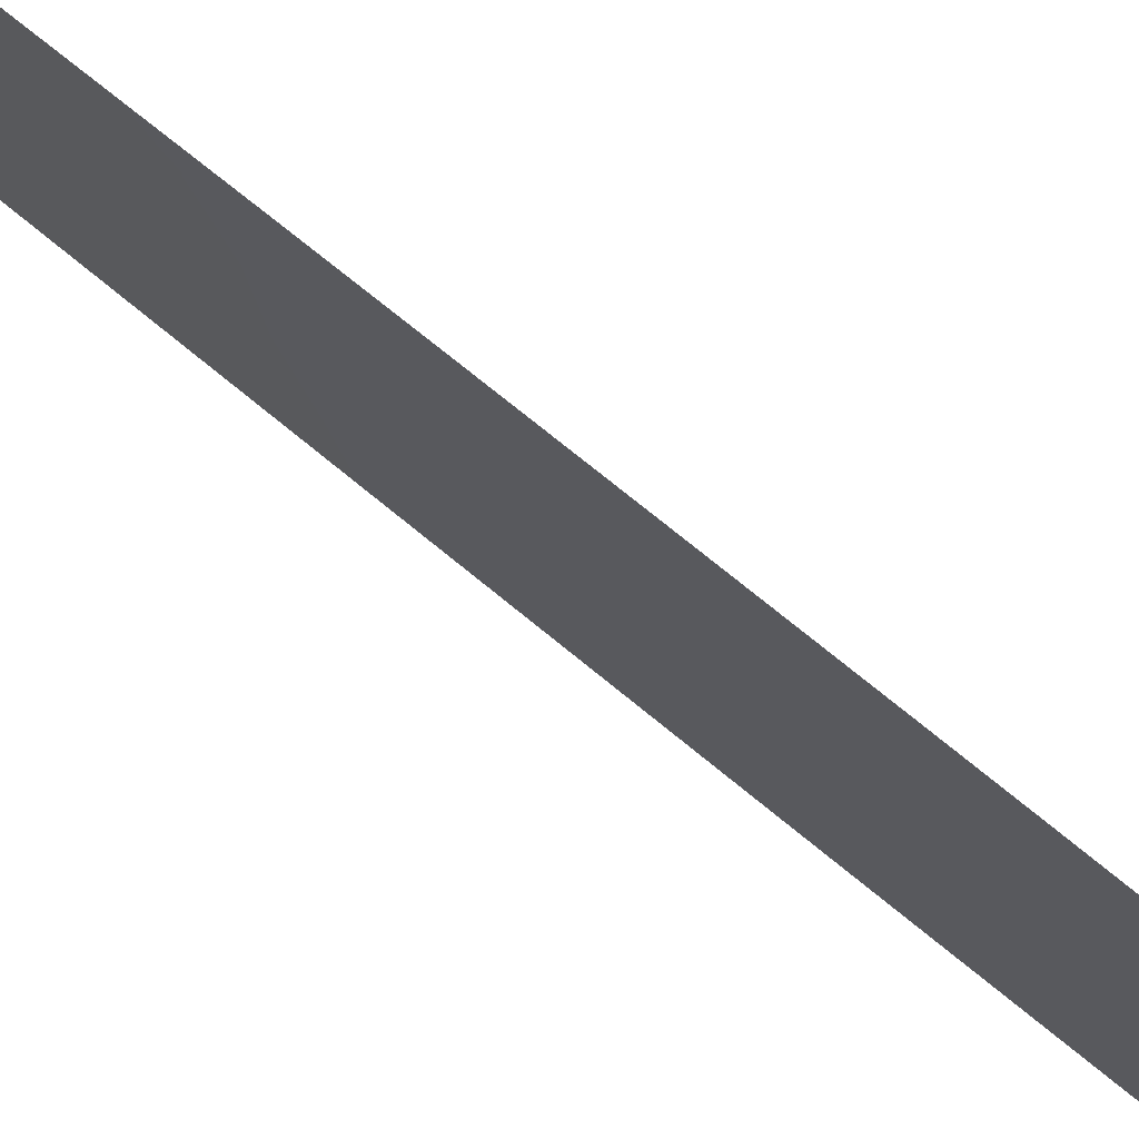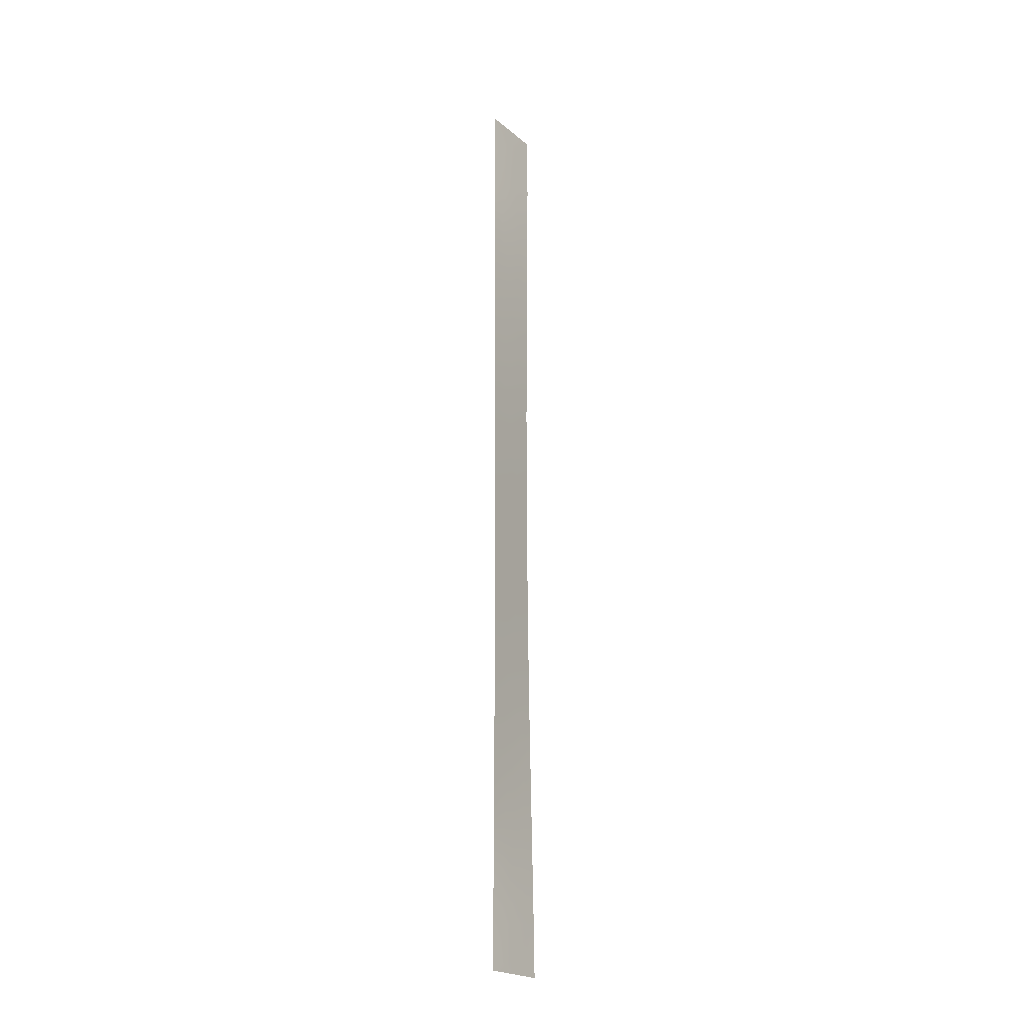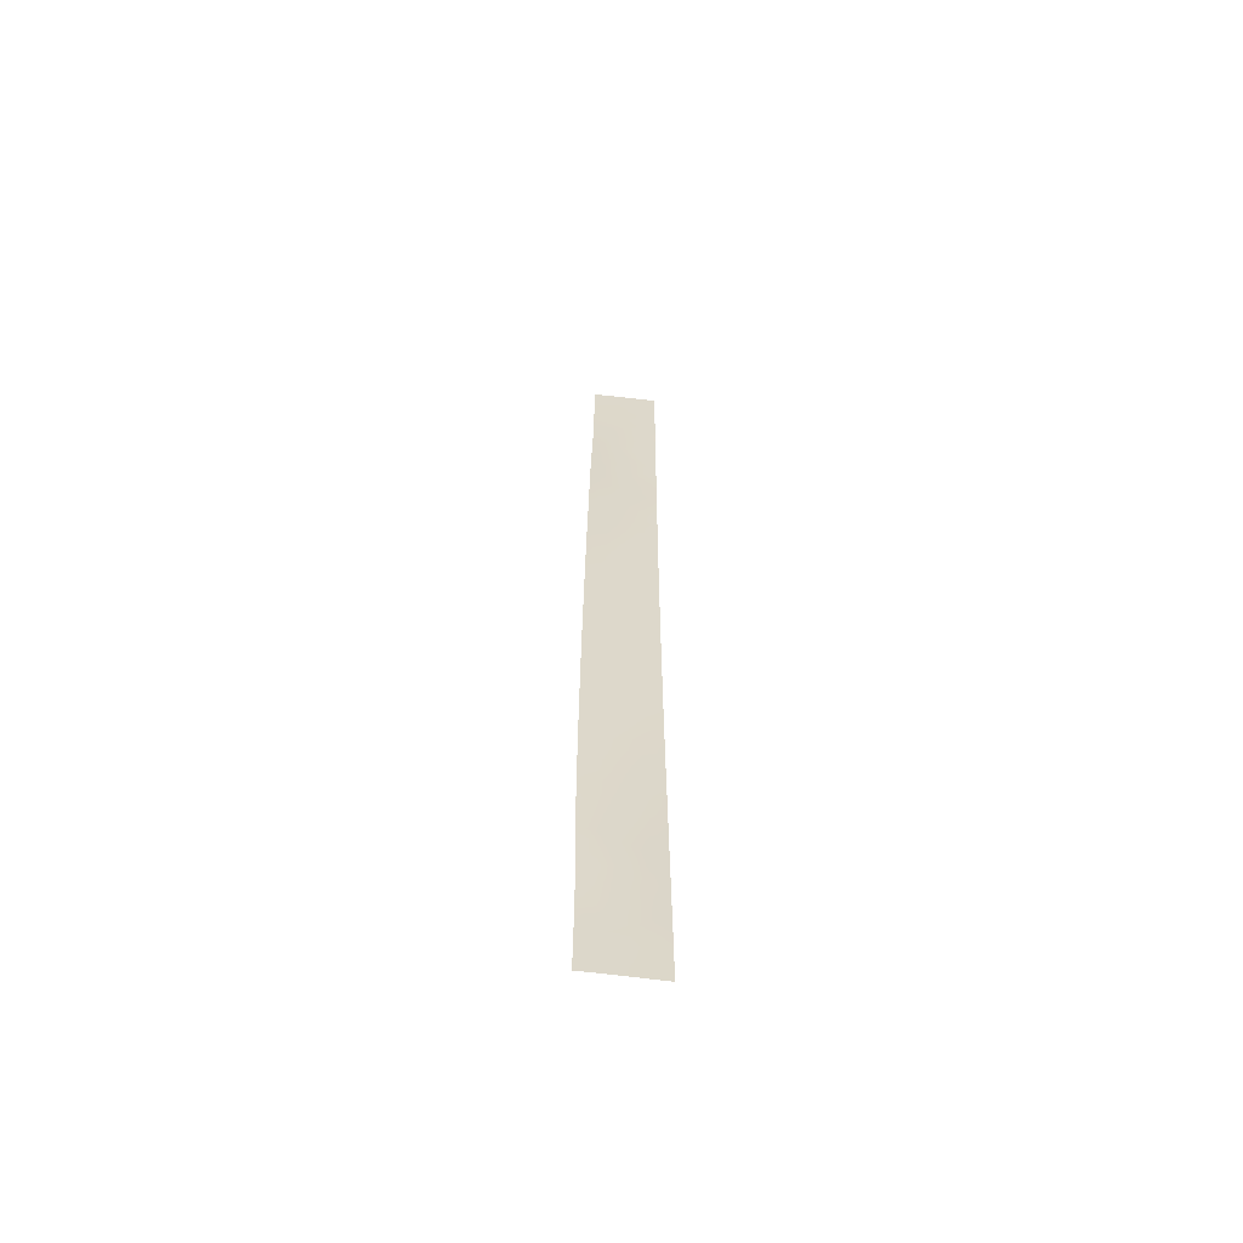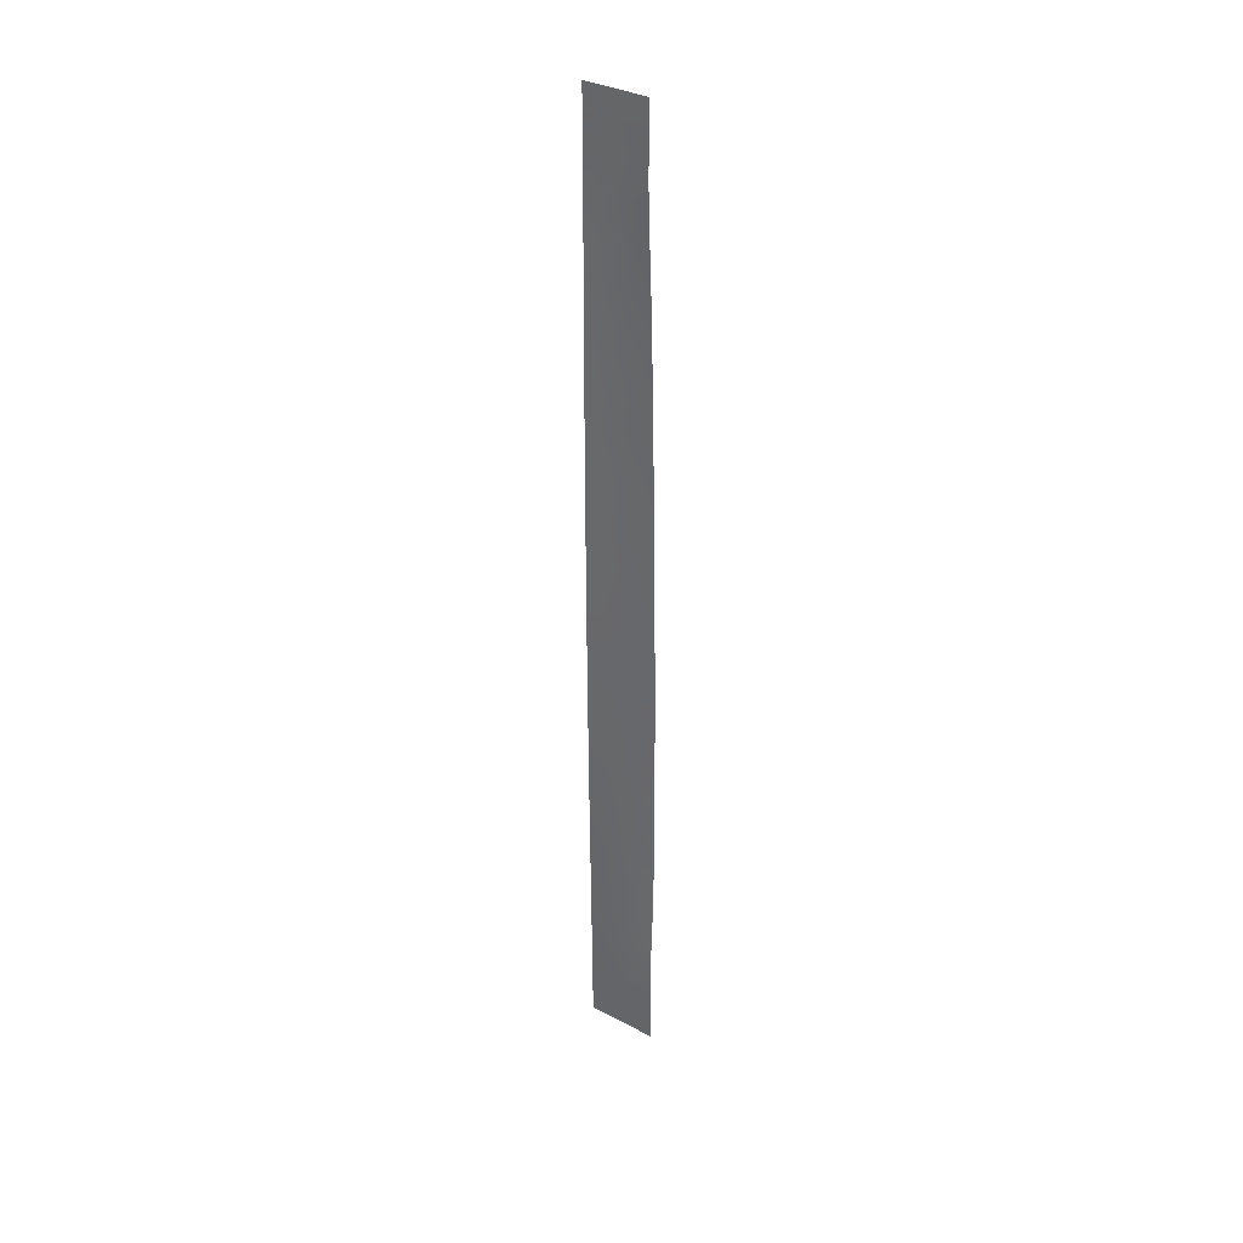
<metadata>
{"format":"obj","ext":"obj","renderer":"f3d","projection":"perspective","resolution":1024,"background":"white","views":[{"elev":63.9,"azim":-49.2,"up":"+Z"},{"elev":-21.6,"azim":-159.3,"up":"+Y"},{"elev":-59.5,"azim":-111.4,"up":"+Y"},{"elev":33.0,"azim":112.9,"up":"+Y"}]}
</metadata>
<code>
v 115.1 30.59 98.08
v 115.4 29.14 96.58
v 116 23.01 93.08
v 116 25.14 93.11
v 115 16.46 98.47
v 115.8 -3.037 92.74
v 114.8 18.02 100
v 116.3 49.99 93.51
v 115.3 32.66 97.22
v 114.6 34.15 100
v 115 35.69 98.37
v 115.5 31.18 96.03
v 114.7 -10.27 100
v 116.3 47.46 93.53
v 115.2 -3.797 97.19
v 114.5 -44.93 98.79
v 114.6 42.9 100
v 114.6 36.54 100
v 115.6 10.68 94.61
v 114.8 11.22 100
v 115.9 10.04 92.88
v 116.1 32.45 93.25
v 114.8 22.32 100
v 115.6 -43.81 94.08
v 115 -30.09 96.96
v 114.8 -4.701 100
v 114.5 -25.12 100
v 114.8 -25.86 98.03
v 115.8 -15.2 92.65
v 114.1 -48.23 100
v 114.7 -48.29 97.65
v 114.7 31.87 100
v 114.7 29.47 100
v 116.1 30.48 93.21
v 115.9 4.984 92.82
v 114.4 -31.14 100
v 114.5 -28.83 100
v 115.8 -9.195 92.69
v 114.8 9.132 100
v 116 27.3 93.15
v 114.8 -42.27 97.2
v 115.8 -25.74 92.64
v 115.5 -7.644 94.96
v 115.8 -5.253 92.72
v 115.6 -5.998 94.07
v 115.6 50 96.07
v 116.3 50 93.51
v 114.1 -50 100
v 115.2 -41.24 95.76
v 115.8 -48.11 92.8
v 115.8 -50 92.77
v 115.8 -11.04 92.68
v 115.1 18.62 97.88
v 115.2 -26.76 96.15
v 114.7 -38.31 98.07
v 114.7 24.23 100
v 114.4 -32.98 100
v 114.8 -23.77 98.41
v 115.8 0.3759 92.77
v 114.3 -37.04 100
v 116.3 45.48 93.52
v 115.2 -15.79 96.06
v 115.8 -17.35 92.65
v 115.9 -44.94 92.82
v 114.9 -11.4 98.64
v 115.9 11.89 92.9
v 115.8 -31.61 92.67
v 115.8 -19.58 92.64
v 115.5 -3.909 95.03
v 114.6 38.99 100
v 114.8 3.447 100
v 115.9 7.573 92.85
v 114.5 50 100
v 114.6 -20.47 100
v 115.7 39.15 95.63
v 114.9 48.86 98.76
v 115.3 -2.013 96.25
v 115.2 -28.8 95.64
v 115.2 21.02 97.27
v 115.4 4 95.71
v 114.9 47.32 98.54
v 114.9 -19.08 98.09
v 114.6 44.95 100
v 114.6 46.9 100
v 114.9 45.35 98.59
v 115.6 16.09 95.28
v 115.5 -21.32 94.14
v 115.4 24.63 96.47
v 115.4 -10.98 95.04
v 115 2.654 98.64
v 115.1 -17.51 97.03
v 114.9 31.67 98.94
v 115.6 -2.326 94.48
v 115.9 48.81 94.87
v 114.9 37.49 98.58
v 115.4 9.588 96.27
v 115.7 19.42 94.35
v 116 20.97 93.05
v 116.2 37.16 93.38
v 115.3 -30.99 95.25
v 114.7 -6.538 100
v 114.3 -39.53 100
v 114.9 -40.24 97.12
v 114.7 -12.18 100
v 115.3 42.09 97.17
v 115.7 33.28 95.06
v 114.6 -16.47 100
v 114.9 -15.48 98.31
v 115.1 -22.52 96.97
v 115.4 48.35 96.9
v 115 28.57 98.41
v 115.8 35.7 94.86
v 116 50 94.52
v 115 19.99 98.86
v 115.8 -27.21 92.64
v 115.5 -27.89 94.28
v 114.4 -50 98.87
v 115.3 -50 94.88
v 114.8 -1.287 100
v 115.5 -12.43 94.16
v 115.8 22.41 94.34
v 114.8 15.64 100
v 115.9 16.13 92.96
v 115.8 46.94 95.13
v 114.8 6.888 100
v 115.5 -24.42 94.28
v 115.6 -34.12 93.73
v 116.1 28.56 93.17
v 115 33.68 98.48
v 115.5 -29.98 93.95
v 115.3 -19.52 95.74
v 115.8 -36 92.74
v 115.5 -37.49 94.39
v 115.3 -33.21 95.09
v 114.7 -31.55 98.38
v 115.6 -32.15 93.8
v 115.9 31.44 94.39
v 115.1 10.49 98
v 114.2 -44.49 100
v 115.6 -9.195 93.98
v 115.3 -5.649 95.93
v 115.9 -42.67 92.83
v 114.9 43.31 98.71
v 115.5 -48.33 93.98
v 115.9 -40.49 92.82
v 115.5 -41.96 94.23
v 115.9 -46.38 92.82
v 114.8 13.17 100
v 115.4 -26.06 94.49
v 115.8 -38.37 92.8
v 115.4 -17.61 94.88
v 115.6 -19.46 93.73
v 114.4 -34.99 100
v 114.7 -35.82 98.23
v 114.9 -13.13 98.44
v 116.1 34.76 93.32
v 115.5 -16.07 94.18
v 115.3 -12.62 95.67
v 114.8 -3.515 100
v 114.9 -3.906 98.76
v 116.2 39.42 93.46
v 115.8 42.93 95.33
v 115.3 -45.33 94.93
v 115.6 6.03 94.71
v 114.9 11.38 99.22
v 115.7 25.99 94.89
v 115.7 4.001 94.12
v 115.8 3.001 92.8
v 115.8 -13.52 92.66
v 115.4 34.76 96.68
v 114.7 26.12 100
v 115 26.95 98.78
v 114.5 -27.31 100
v 114.7 -27.39 99.05
v 116.2 41.87 93.5
v 115.8 41.05 95.3
v 115.3 7.458 96.35
v 115.5 -39.73 94.29
v 115.7 -23.3 92.63
v 115.8 -1.438 92.75
v 114.7 -33.56 98.41
v 115.8 -34.13 92.71
v 115.8 -29.34 92.65
v 116 18.31 93
v 115.2 4.187 97.47
v 114.8 1.301 100
v 114.9 21.95 99.03
v 115.1 -36.79 96.31
v 115 -32.27 96.74
v 114.8 -44.59 97.05
v 115.1 23.26 97.9
v 115.6 21.03 95.16
v 115.2 -7.678 97.07
v 114.8 20.61 100
v 115.1 6.195 97.95
v 114.9 -50 96.66
v 115.2 -43.41 95.55
v 114.5 -46.55 98.33
v 115.9 37.64 94.66
v 115.3 26.83 96.96
v 115.4 37.12 96.54
v 114.8 -17.58 98.75
v 115.1 -24.63 96.29
v 114.7 -8.539 100
v 114.9 -7.677 98.75
v 114.9 40.88 98.57
v 114.6 40.6 100
v 114.7 28.2 100
v 114.9 -27.93 97.45
v 115.3 1.975 96.74
v 114.2 -46.38 100
v 116.3 43.79 93.51
v 114.8 5.013 100
v 114.9 4.749 99.05
v 115.3 13.19 96.58
v 115.3 5.577 96.48
v 114.7 -14.08 100
v 115.2 -13.82 96.78
v 115.7 17.7 94.64
v 115.3 17.21 96.6
v 115 0.4006 98.44
v 114.6 -18.77 100
v 115 50 98.43
v 114.6 48.71 100
v 115 -5.752 98.19
v 115 -9.511 98.34
v 114.6 -22.95 100
v 114.7 -29.43 98.6
v 115.3 -0.2659 96.72
v 115.1 -38.93 95.98
v 115.7 -21.35 92.64
v 115.3 -9.527 96.19
v 114.2 -41.97 100
v 115.5 19.22 95.95
v 115.5 22.73 95.96
v 115.7 24 94.6
v 115.9 13.79 92.93
v 115.5 -14.26 94.63
v 115.8 -7.416 92.7
v 115.4 46.2 96.89
v 115 -1.965 98.27
v 115 25.27 98.4
v 114.8 -21.87 98.67
v 115.8 29.81 94.73
v 115.4 -35.38 94.8
v 115 -34.53 96.6
v 115.1 12.46 98.17
v 115.3 -21.34 95.77
v 115.5 -0.7649 94.78
v 115.1 -48.34 95.62
v 115.1 8.357 98.08
v 114.5 -43.13 98.61
v 115.7 27.89 94.99
v 115.6 14.41 94.86
v 115.5 0.6863 95.16
v 115.6 12.44 94.69
v 115.6 2.257 94.61
v 115.1 -11.59 97.05
v 115.6 8.525 94.61
v 115.4 11.43 96.38
v 115 14.33 98.43
v 115 -46.62 96.3
v 115.3 15.16 96.78
v 115.2 38.96 97.59
v 115.4 -22.94 94.93
v 115.8 45 95.08
v 115.3 44.06 96.93
v 115 -20.64 97.64
v 115.4 40.35 96.77
v 114.6 -40.73 98.57
v 115.5 -46.58 94.33
f 6 45 69
f 94 113 8
f 117 30 31
f 34 128 244
f 130 78 116
f 139 252 16
f 17 143 206
f 151 157 63
f 171 208 172
f 93 249 180
f 96 138 260
f 189 100 134
f 98 192 121
f 194 187 114
f 129 10 11
f 54 28 203
f 166 88 200
f 181 135 189
f 211 16 198
f 10 18 11
f 195 177 216
f 219 86 220
f 78 100 25
f 263 86 254
f 192 234 79
f 242 172 200
f 83 84 85
f 76 223 110
f 94 124 110
f 93 69 77
f 210 257 255
f 267 143 85
f 174 28 209
f 87 152 231
f 252 233 270
f 209 25 228
f 95 70 264
f 97 219 234
f 170 106 9
f 240 267 85
f 191 235 79
f 236 121 235
f 9 92 129
f 254 237 256
f 238 158 120
f 210 90 185
f 3 236 4
f 6 69 93
f 14 94 8
f 208 111 172
f 97 98 184
f 99 156 112
f 225 26 160
f 102 60 55
f 104 13 65
f 36 37 228
f 206 105 269
f 9 106 12
f 107 217 108
f 6 44 45
f 94 46 113
f 8 113 47
f 115 183 116
f 30 117 48
f 31 250 196
f 144 50 51
f 119 186 221
f 236 3 121
f 122 7 5
f 123 237 254
f 18 70 95
f 40 166 253
f 166 40 4
f 4 236 166
f 25 135 228
f 61 124 14
f 125 39 251
f 43 141 45
f 92 32 129
f 62 238 157
f 183 130 116
f 130 100 78
f 132 150 133
f 57 135 181
f 27 227 58
f 44 239 45
f 141 69 45
f 55 60 154
f 34 137 22
f 124 61 266
f 39 138 251
f 139 233 252
f 43 239 140
f 109 58 243
f 58 227 243
f 42 115 149
f 206 143 105
f 145 142 146
f 163 64 271
f 147 50 144
f 150 178 133
f 148 122 261
f 126 42 149
f 150 145 178
f 152 151 63
f 27 58 28
f 135 36 228
f 134 100 136
f 153 57 181
f 104 65 155
f 130 136 100
f 156 22 106
f 63 157 29
f 63 68 152
f 158 258 89
f 158 89 120
f 216 164 80
f 159 119 241
f 90 71 214
f 35 164 72
f 43 140 232
f 232 140 89
f 20 148 165
f 52 140 38
f 167 35 168
f 167 168 257
f 29 238 169
f 169 120 52
f 37 173 174
f 173 27 174
f 175 161 176
f 164 177 259
f 145 146 178
f 126 179 42
f 6 93 180
f 180 249 59
f 153 181 154
f 183 67 130
f 184 123 219
f 186 71 90
f 96 251 138
f 189 25 100
f 15 141 225
f 3 98 121
f 98 97 192
f 141 43 193
f 165 247 138
f 165 138 39
f 72 164 259
f 164 35 167
f 7 114 53
f 114 7 194
f 194 23 187
f 114 187 79
f 177 195 251
f 196 117 31
f 41 197 190
f 143 83 85
f 2 244 253
f 2 200 111
f 199 112 201
f 11 170 129
f 58 109 203
f 109 265 203
f 203 28 58
f 204 101 205
f 74 82 268
f 82 74 222
f 17 206 207
f 208 33 111
f 54 209 28
f 69 141 15
f 154 181 246
f 90 210 221
f 30 211 198
f 211 139 16
f 212 175 162
f 71 213 214
f 213 125 214
f 11 18 95
f 216 177 164
f 155 217 104
f 9 12 1
f 33 32 92
f 41 103 49
f 115 116 149
f 203 149 54
f 77 15 241
f 53 234 220
f 54 78 209
f 167 257 80
f 79 53 114
f 192 97 234
f 79 234 53
f 246 188 154
f 154 188 55
f 53 220 5
f 109 243 268
f 126 149 203
f 218 155 258
f 154 60 153
f 108 155 218
f 108 218 62
f 201 95 264
f 75 201 264
f 5 263 261
f 230 188 133
f 133 188 245
f 189 134 246
f 189 135 25
f 16 190 198
f 43 232 193
f 88 191 242
f 85 84 81
f 110 223 46
f 81 224 76
f 224 73 76
f 81 84 224
f 46 94 110
f 94 14 124
f 201 112 170
f 201 170 11
f 82 202 91
f 101 225 205
f 205 225 193
f 77 69 15
f 13 204 226
f 193 232 226
f 229 210 255
f 212 266 61
f 267 105 143
f 83 143 17
f 176 161 75
f 243 74 268
f 82 222 202
f 37 174 228
f 174 209 228
f 242 191 56
f 77 249 93
f 216 185 195
f 77 241 229
f 174 27 28
f 103 55 230
f 179 87 231
f 231 152 68
f 131 87 248
f 131 151 152
f 131 152 87
f 111 1 2
f 270 233 102
f 209 78 25
f 55 188 230
f 257 59 255
f 210 229 221
f 171 242 56
f 12 106 137
f 137 106 22
f 97 184 219
f 234 219 220
f 248 87 265
f 197 146 24
f 129 170 9
f 170 112 106
f 244 12 137
f 244 137 34
f 103 41 270
f 252 270 41
f 81 240 85
f 198 190 262
f 200 88 242
f 19 21 259
f 192 79 235
f 191 88 235
f 88 236 235
f 235 121 192
f 95 201 11
f 236 88 166
f 9 1 92
f 10 129 32
f 65 13 226
f 256 237 66
f 141 193 225
f 2 1 12
f 238 29 157
f 238 62 218
f 65 232 258
f 52 89 140
f 120 89 52
f 232 89 258
f 266 162 267
f 266 267 240
f 45 239 43
f 268 82 131
f 230 49 103
f 157 151 62
f 151 91 62
f 178 146 49
f 193 226 205
f 205 226 204
f 110 240 81
f 124 266 240
f 133 178 230
f 253 128 40
f 238 120 169
f 242 171 172
f 1 111 33
f 243 227 74
f 110 81 76
f 124 240 110
f 119 221 241
f 244 128 253
f 132 245 127
f 245 132 133
f 135 57 36
f 127 182 132
f 165 39 20
f 127 245 134
f 185 90 214
f 195 185 214
f 134 136 127
f 56 187 23
f 182 136 67
f 136 130 67
f 246 181 189
f 202 108 91
f 202 222 107
f 108 202 107
f 56 191 187
f 127 136 182
f 19 256 66
f 19 66 21
f 210 185 80
f 160 26 159
f 80 185 216
f 221 186 90
f 161 99 199
f 79 187 191
f 223 76 73
f 225 160 15
f 199 99 112
f 225 101 26
f 250 144 118
f 106 112 156
f 246 245 188
f 161 199 75
f 199 201 75
f 245 246 134
f 30 198 31
f 125 195 214
f 259 21 72
f 75 264 269
f 148 247 165
f 131 248 268
f 249 229 255
f 12 244 2
f 250 118 196
f 24 142 64
f 116 78 54
f 163 271 262
f 257 168 59
f 259 177 96
f 252 190 16
f 164 167 80
f 253 200 2
f 111 200 172
f 253 166 200
f 248 109 268
f 149 116 54
f 251 195 125
f 215 263 254
f 255 59 249
f 254 86 123
f 249 77 229
f 24 146 142
f 252 41 190
f 238 218 158
f 96 260 19
f 91 151 131
f 241 221 229
f 19 259 96
f 218 258 158
f 163 24 64
f 108 217 155
f 160 159 241
f 219 123 86
f 15 160 241
f 247 215 260
f 265 126 203
f 265 109 248
f 197 24 163
f 197 163 190
f 257 210 80
f 96 177 251
f 215 254 256
f 260 138 247
f 49 146 197
f 247 261 215
f 148 261 247
f 198 262 31
f 122 5 261
f 162 175 176
f 220 86 263
f 263 5 220
f 41 49 197
f 215 261 263
f 265 179 126
f 262 190 163
f 226 232 65
f 91 108 62
f 262 250 31
f 260 256 19
f 256 260 215
f 265 87 179
f 162 176 105
f 206 264 70
f 5 7 53
f 266 212 162
f 162 105 267
f 155 65 258
f 206 70 207
f 82 91 131
f 178 49 230
f 269 105 176
f 103 270 55
f 92 1 33
f 144 51 118
f 269 264 206
f 176 75 269
f 140 239 38
f 271 147 144
f 271 250 262
f 250 271 144
f 270 102 55
f 147 271 64

</code>
